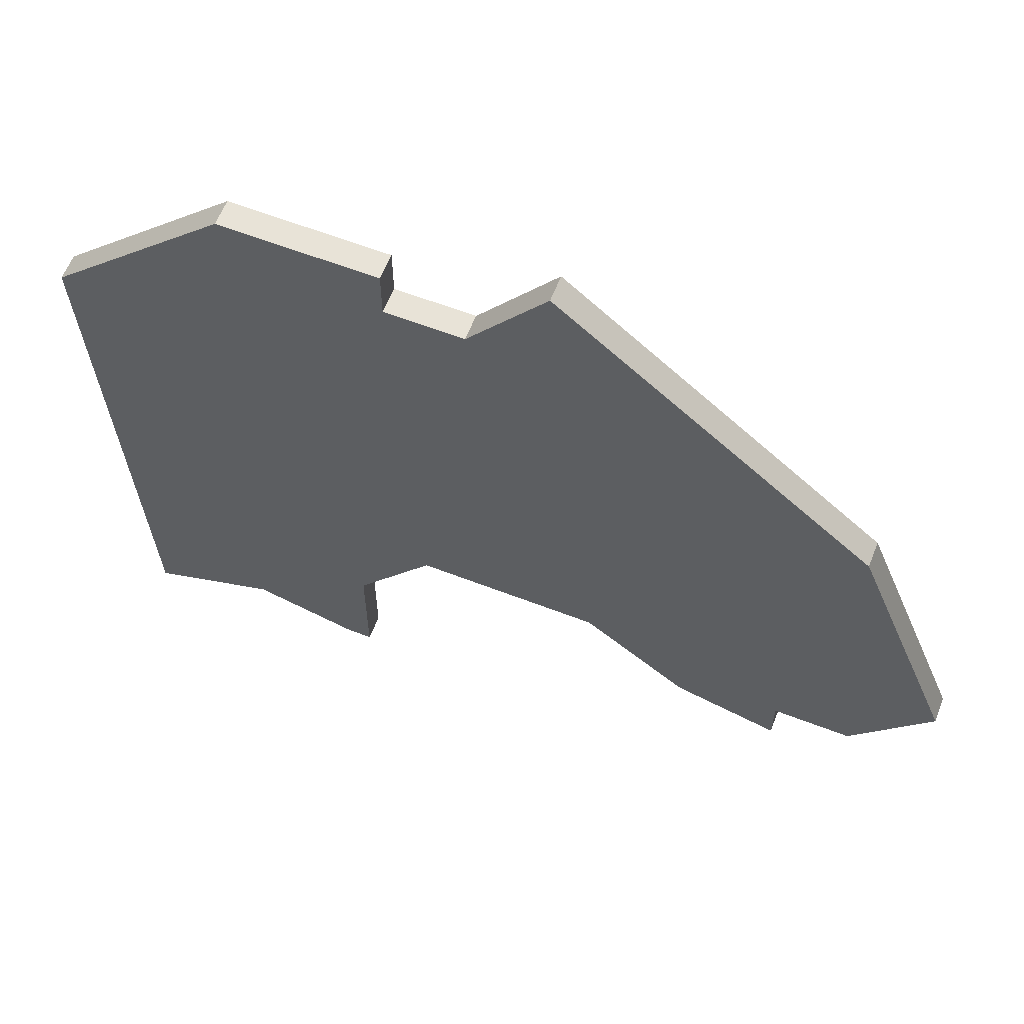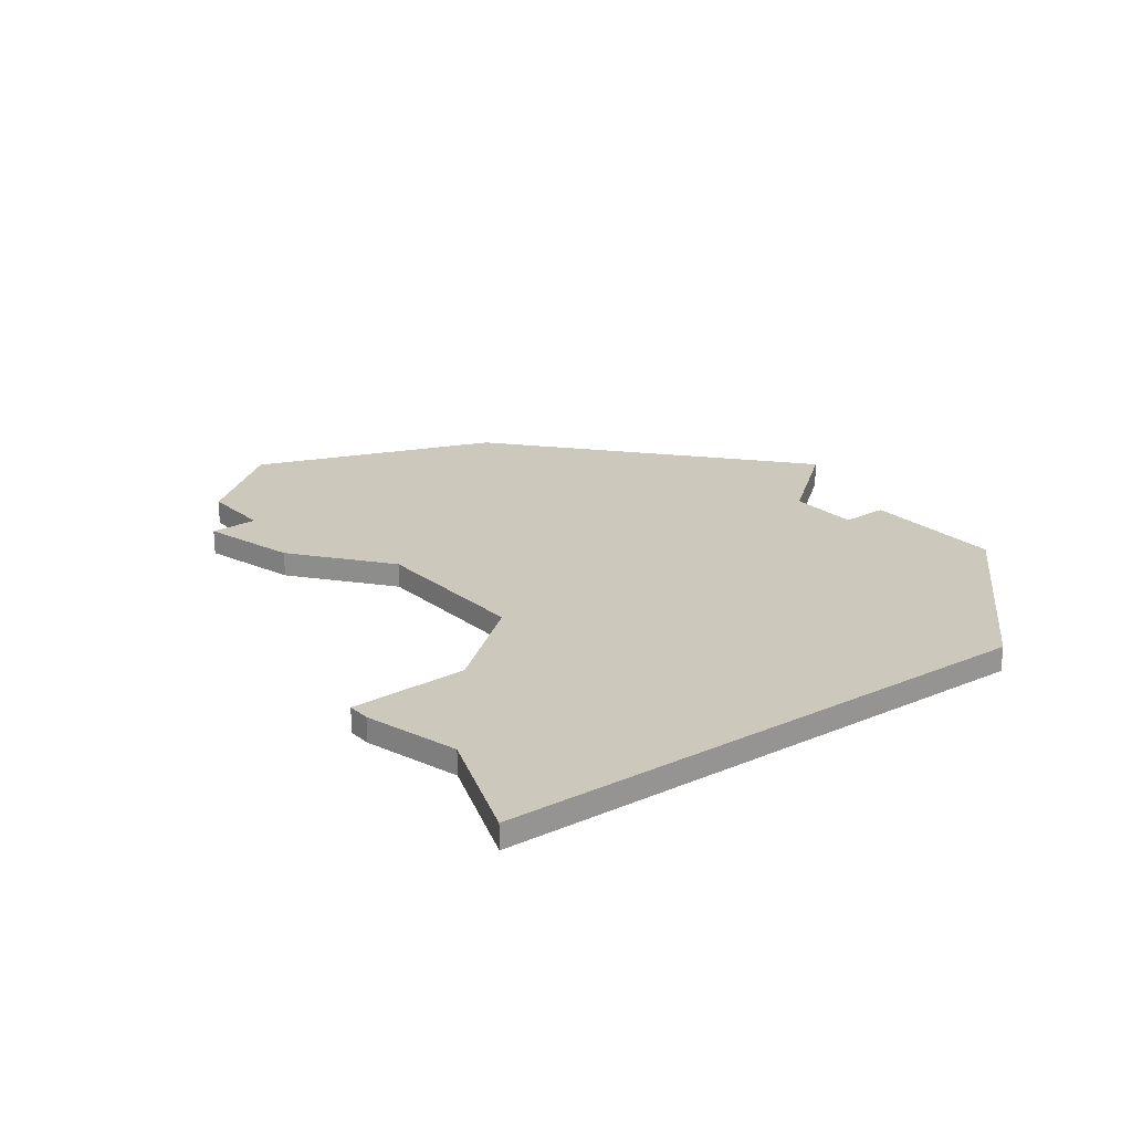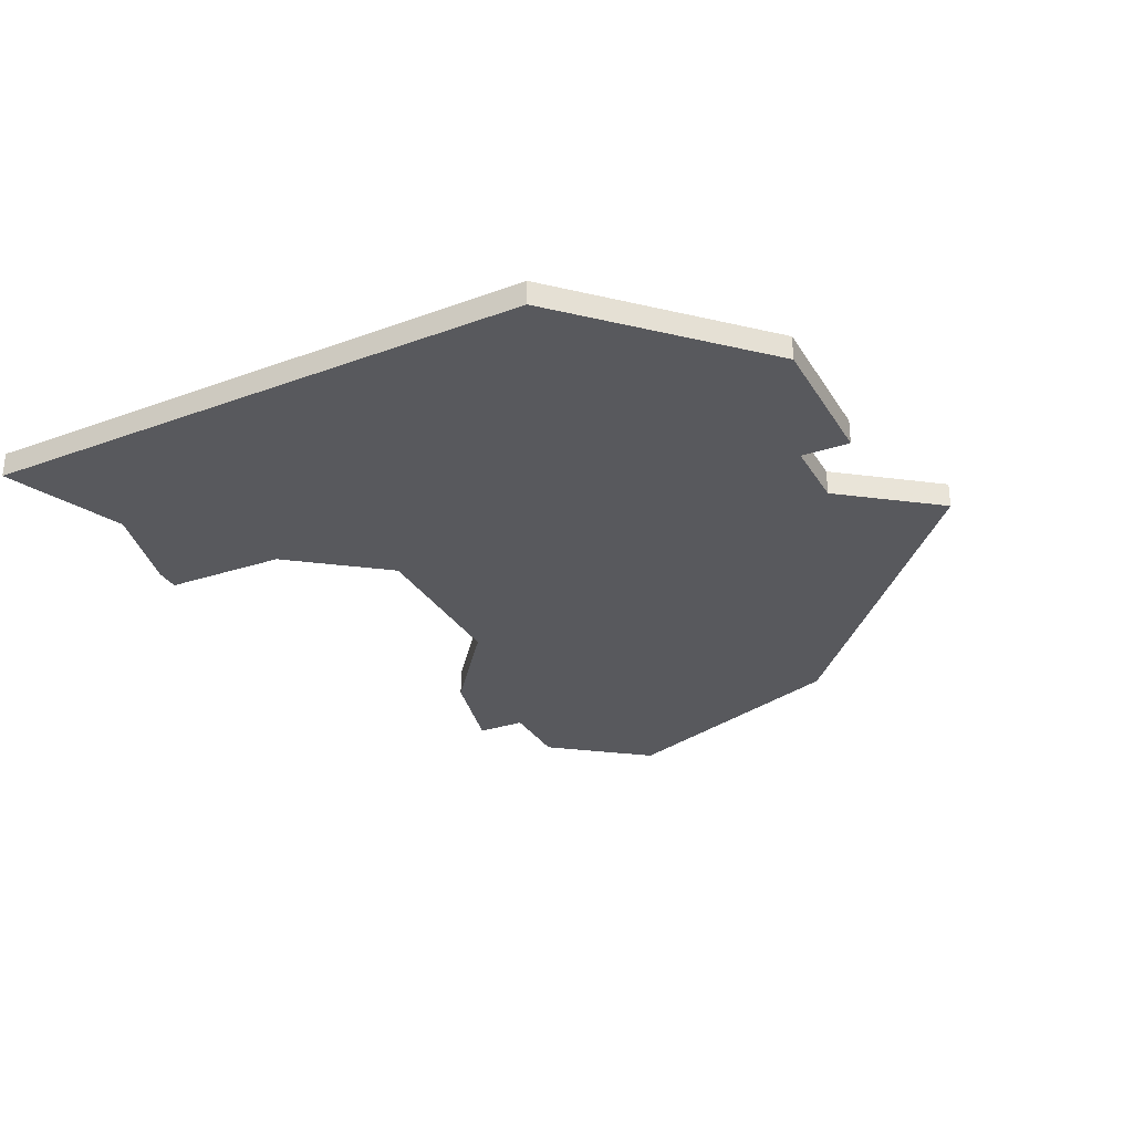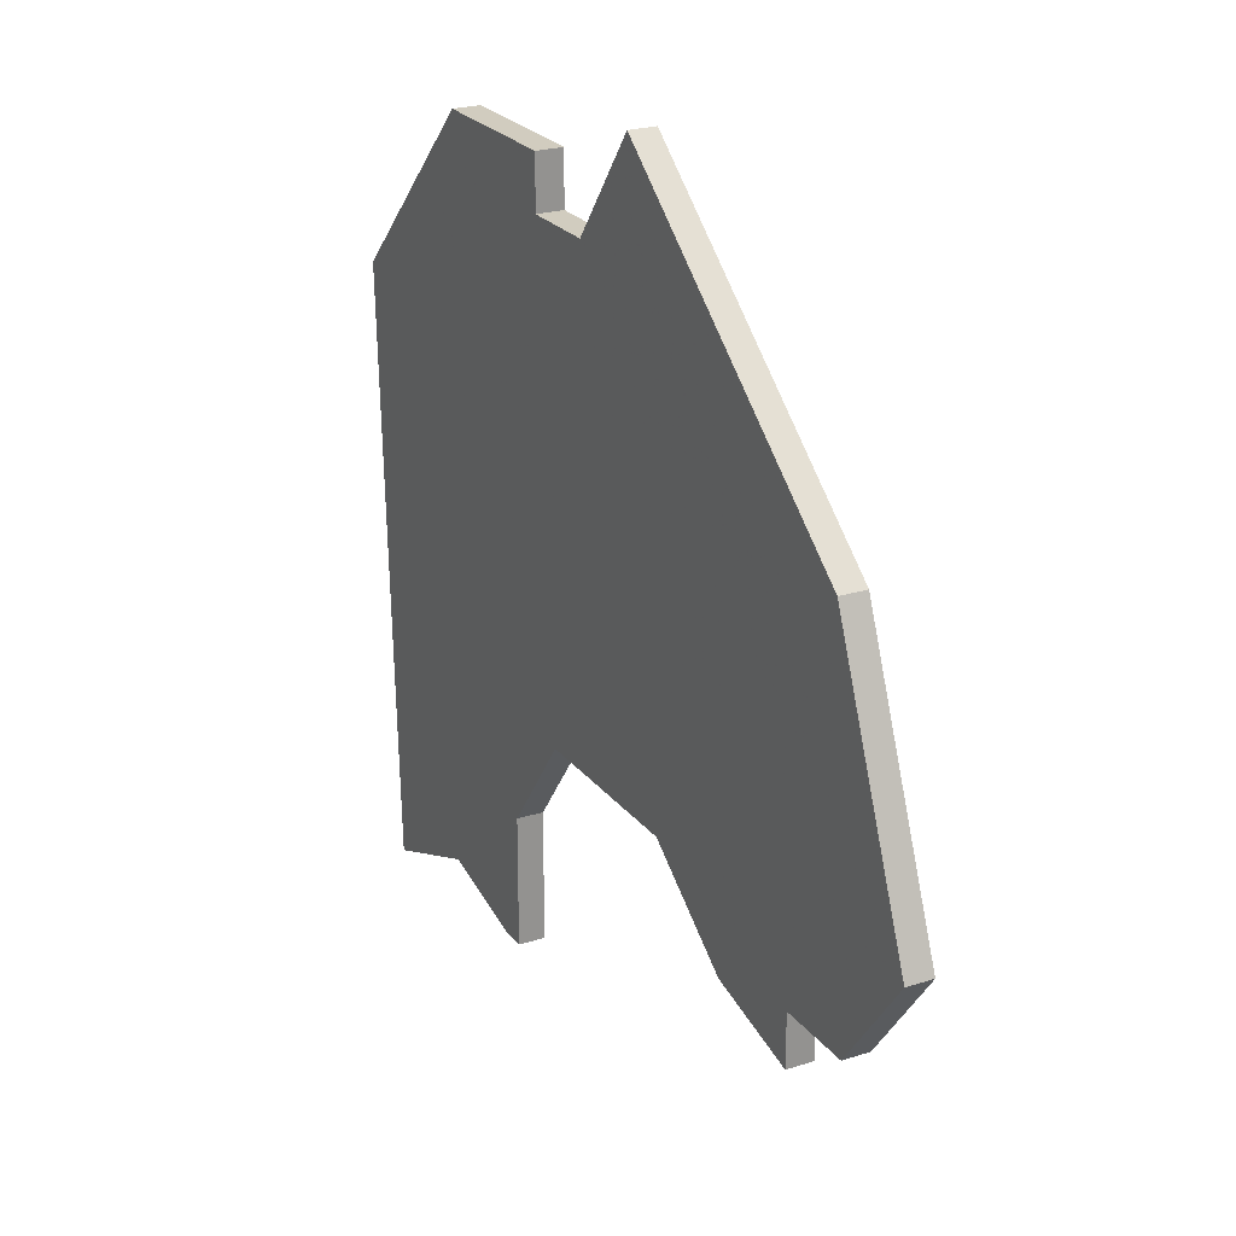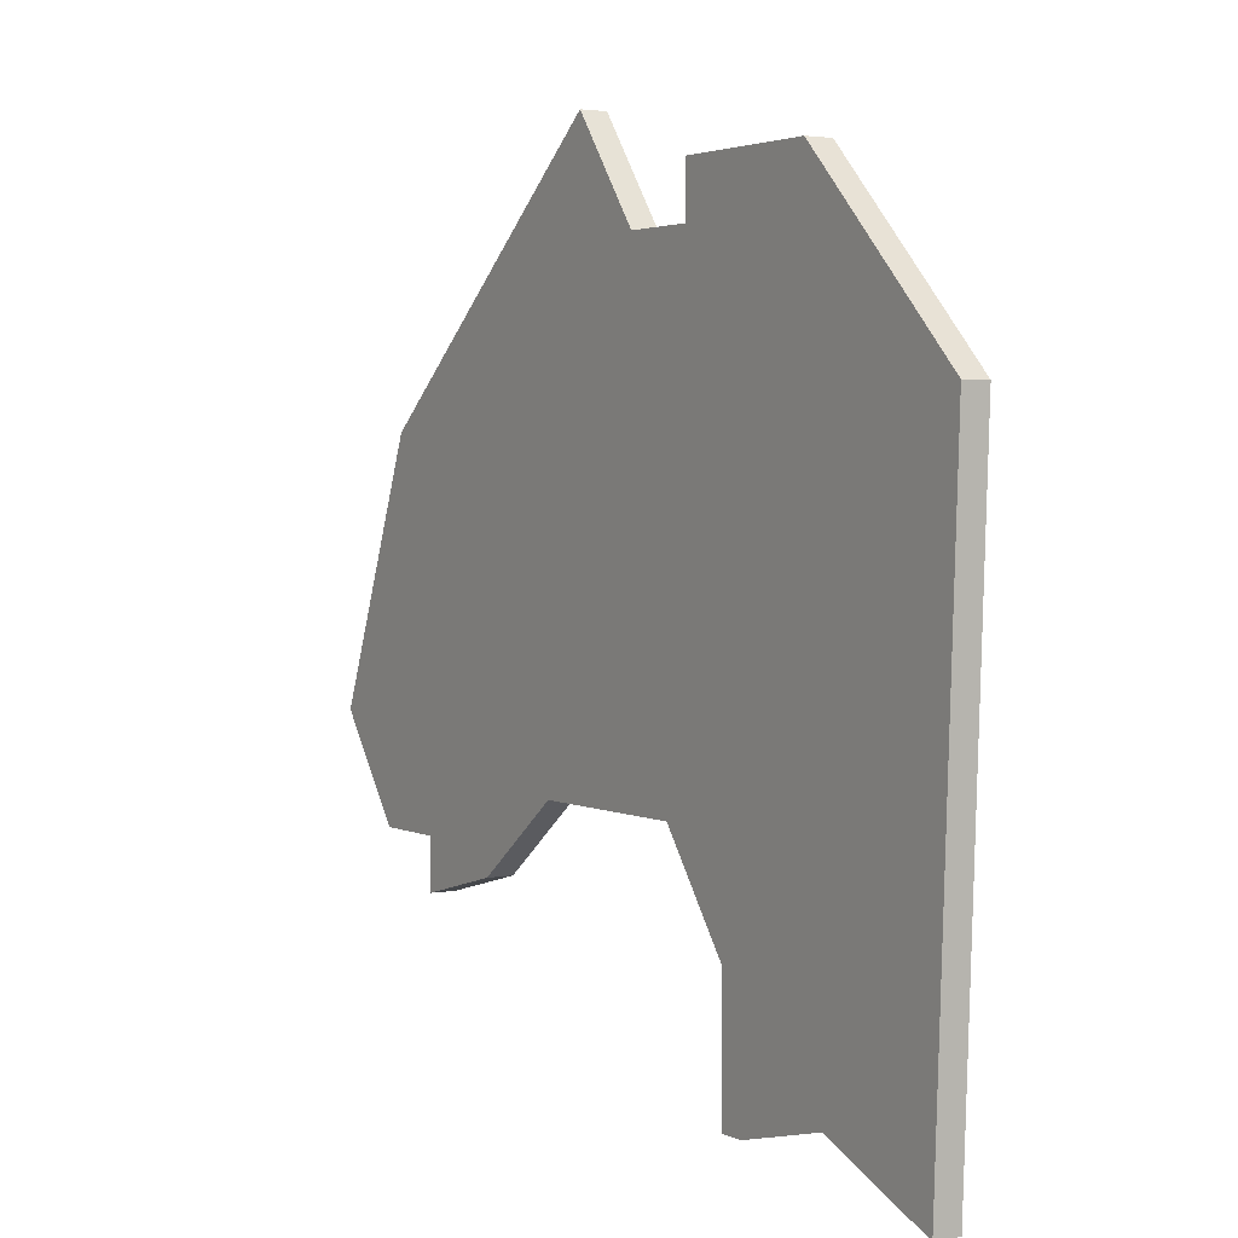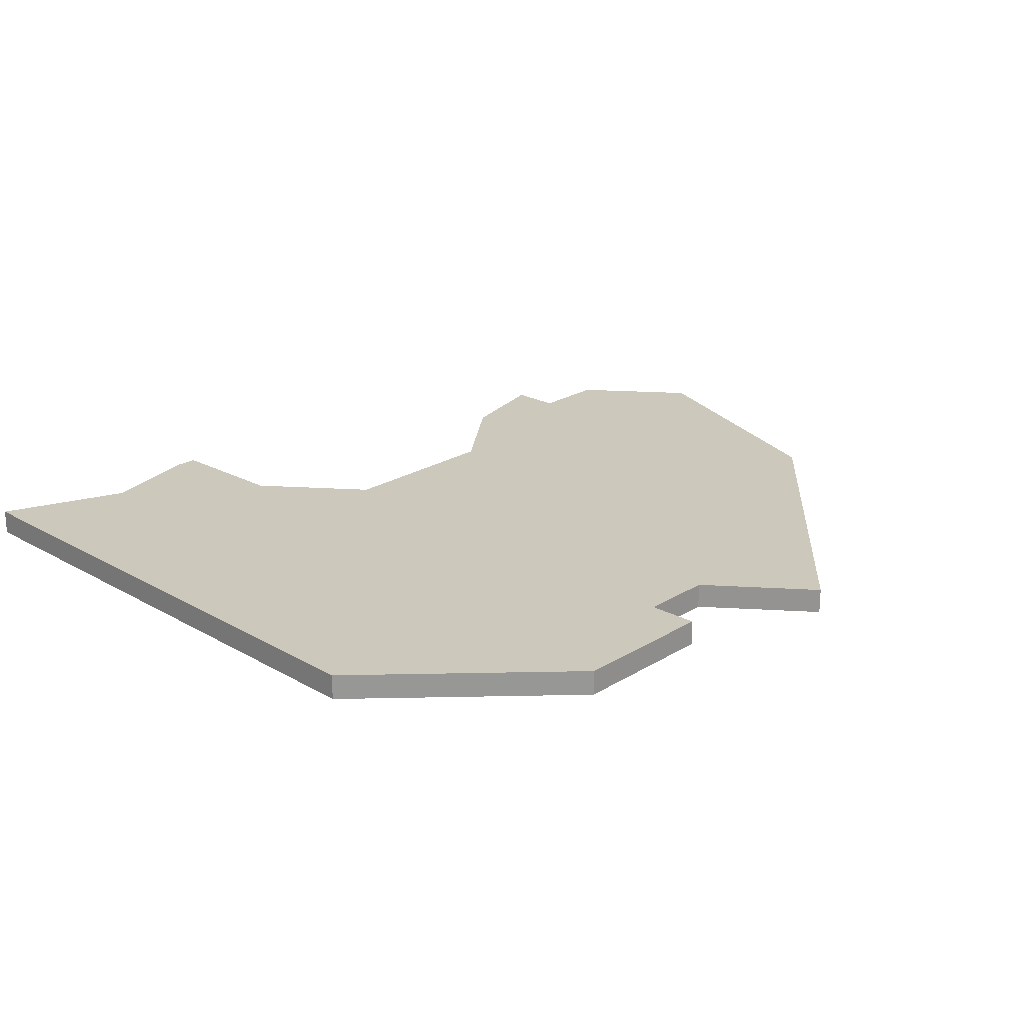
<metadata>
{"format":"obj","ext":"obj","renderer":"f3d","projection":"perspective","resolution":1024,"background":"white","views":[{"elev":61.5,"azim":-158.5,"up":"+Y"},{"elev":22.2,"azim":51.2,"up":"+Z"},{"elev":-29.8,"azim":115.9,"up":"+Z"},{"elev":23.8,"azim":-117.9,"up":"+Y"},{"elev":2.8,"azim":57.7,"up":"+Y"},{"elev":22.1,"azim":132.9,"up":"+Z"}]}
</metadata>
<code>
v 1717 -370 0
v 1713 -380 0
v 1716 -384 0
v 1719 -384 0
v 1719 -386 0
v 1723 -385 0
v 1727 -382 0
v 1734 -382 0
v 1737 -386 0
v 1737 -391 0
v 1738 -391 0
v 1742 -390 0
v 1747 -392 0
v 1748 -369 0
v 1741 -362 0
v 1735 -362 0
v 1735 -364 0
v 1732 -364 0
v 1729 -360 0
v 1717 -370 1
v 1713 -380 1
v 1716 -384 1
v 1719 -384 1
v 1719 -386 1
v 1723 -385 1
v 1727 -382 1
v 1734 -382 1
v 1737 -386 1
v 1737 -391 1
v 1738 -391 1
v 1742 -390 1
v 1747 -392 1
v 1748 -369 1
v 1741 -362 1
v 1735 -362 1
v 1735 -364 1
v 1732 -364 1
v 1729 -360 1
f 2 1 19
f 4 3 2
f 6 5 4
f 11 10 9
f 14 13 12
f 16 15 14
f 2 19 18
f 6 4 2
f 12 11 9
f 16 14 12
f 2 18 17
f 7 6 2
f 12 9 8
f 17 16 12
f 7 2 17
f 17 12 8
f 8 7 17
f 38 20 21
f 21 22 23
f 23 24 25
f 28 29 30
f 31 32 33
f 33 34 35
f 37 38 21
f 21 23 25
f 28 30 31
f 31 33 35
f 36 37 21
f 21 25 26
f 27 28 31
f 31 35 36
f 36 21 26
f 27 31 36
f 36 26 27
f 21 20 2
f 2 20 1
f 22 21 3
f 3 21 2
f 23 22 4
f 4 22 3
f 24 23 5
f 5 23 4
f 25 24 6
f 6 24 5
f 26 25 7
f 7 25 6
f 27 26 8
f 8 26 7
f 28 27 9
f 9 27 8
f 29 28 10
f 10 28 9
f 30 29 11
f 11 29 10
f 31 30 12
f 12 30 11
f 32 31 13
f 13 31 12
f 33 32 14
f 14 32 13
f 34 33 15
f 15 33 14
f 35 34 16
f 16 34 15
f 36 35 17
f 17 35 16
f 37 36 18
f 18 36 17
f 20 38 1
f 1 38 19
f 38 37 19
f 19 37 18

</code>
